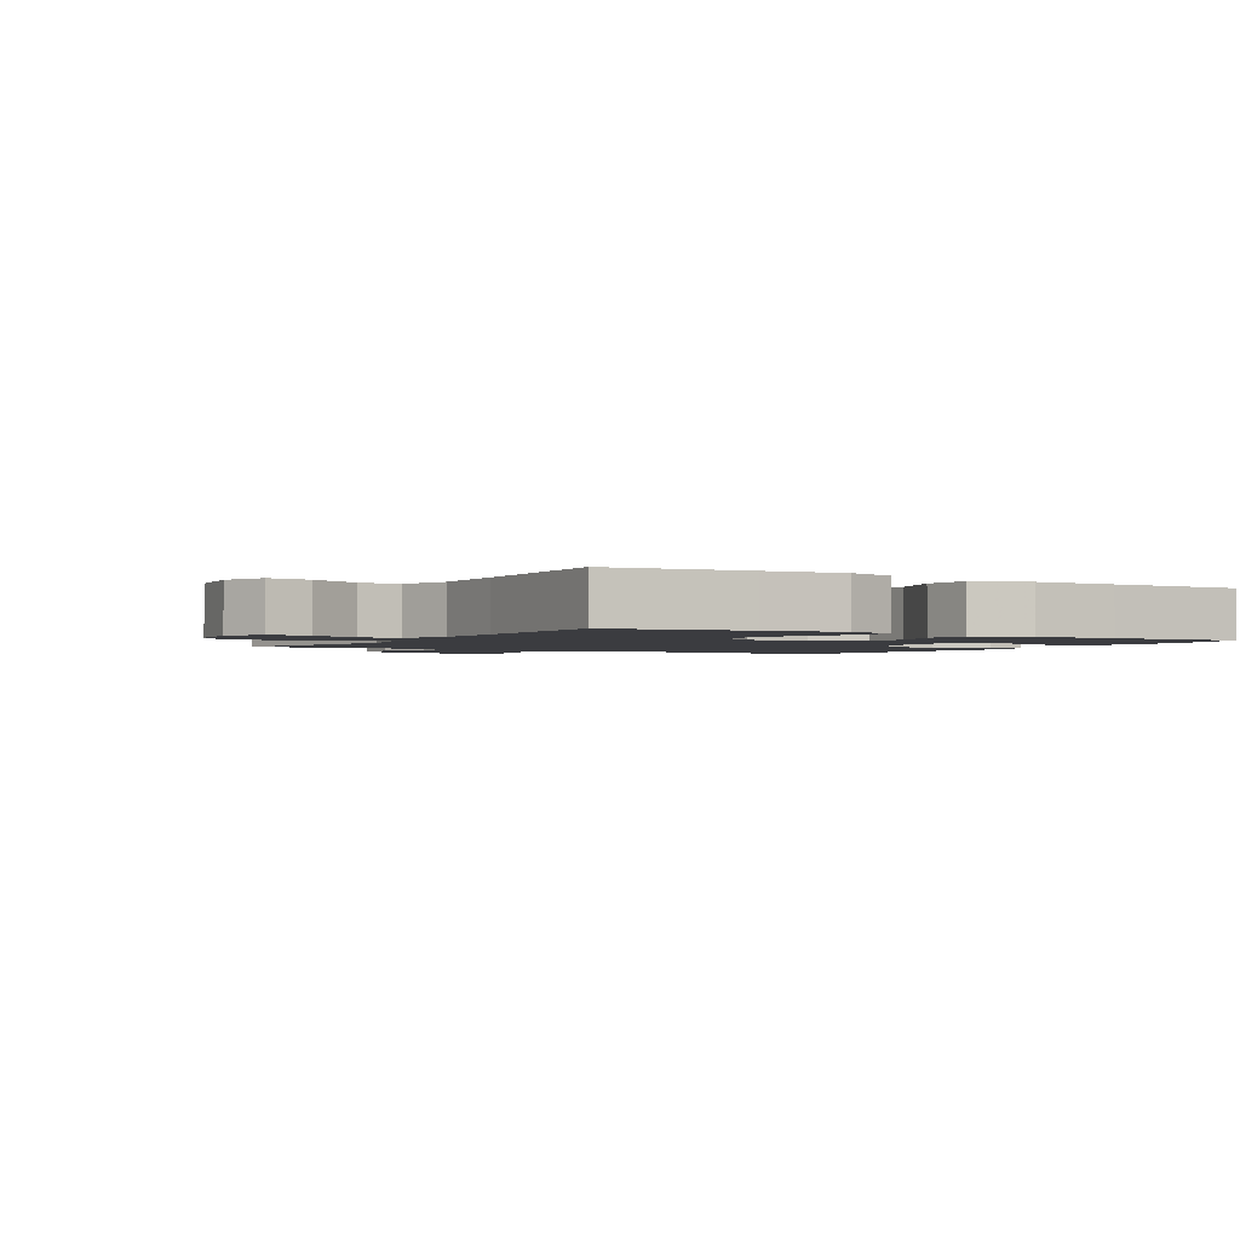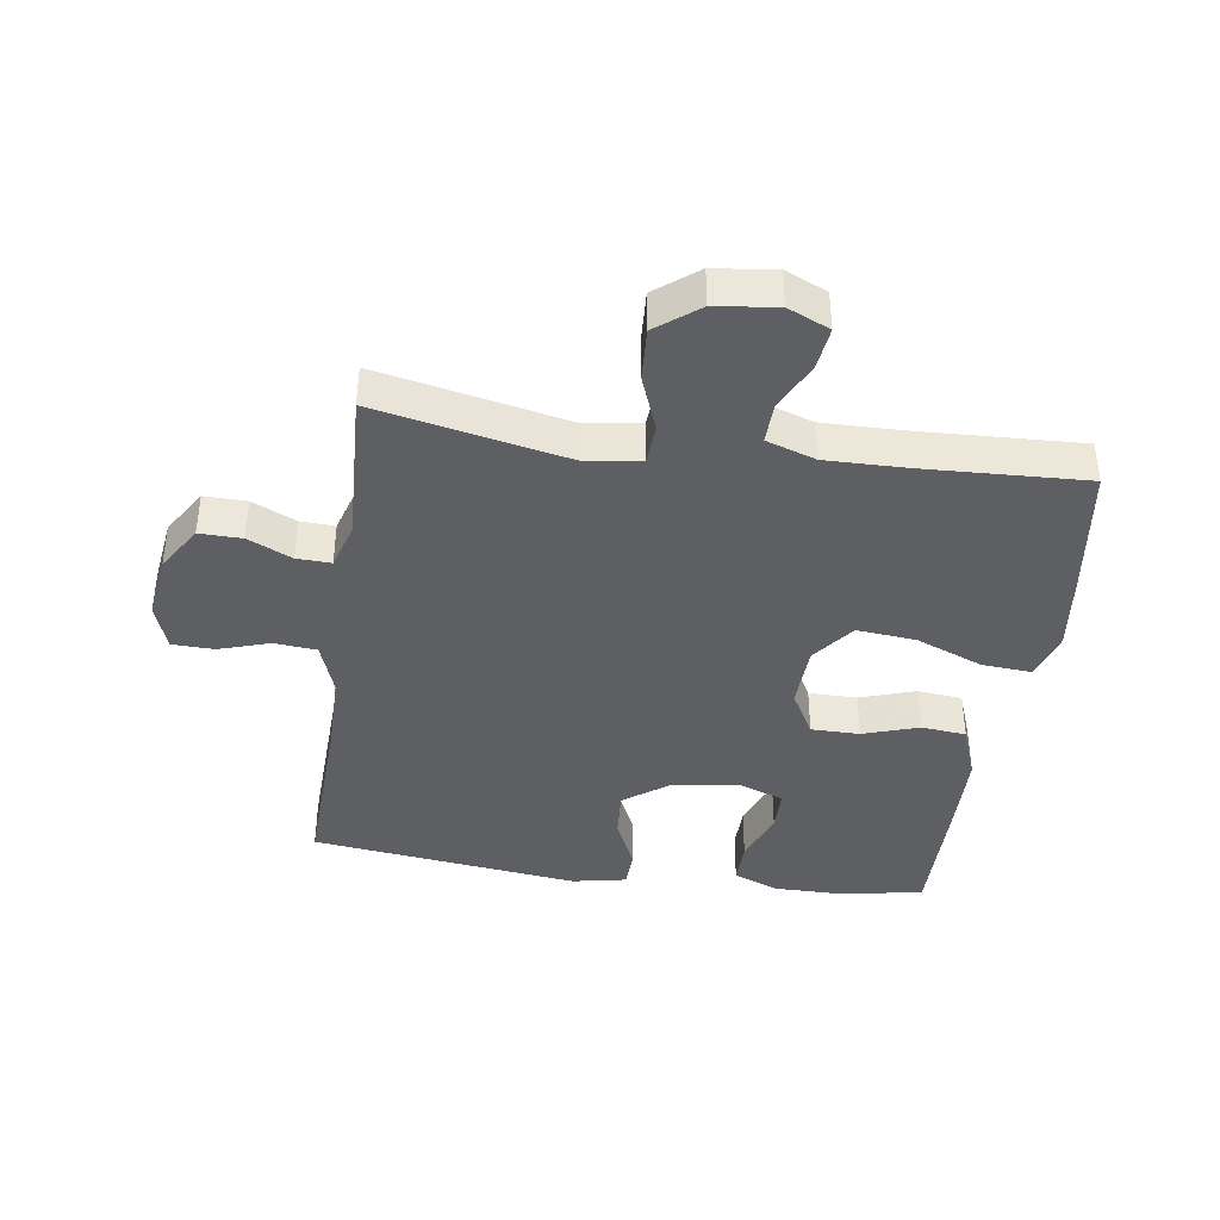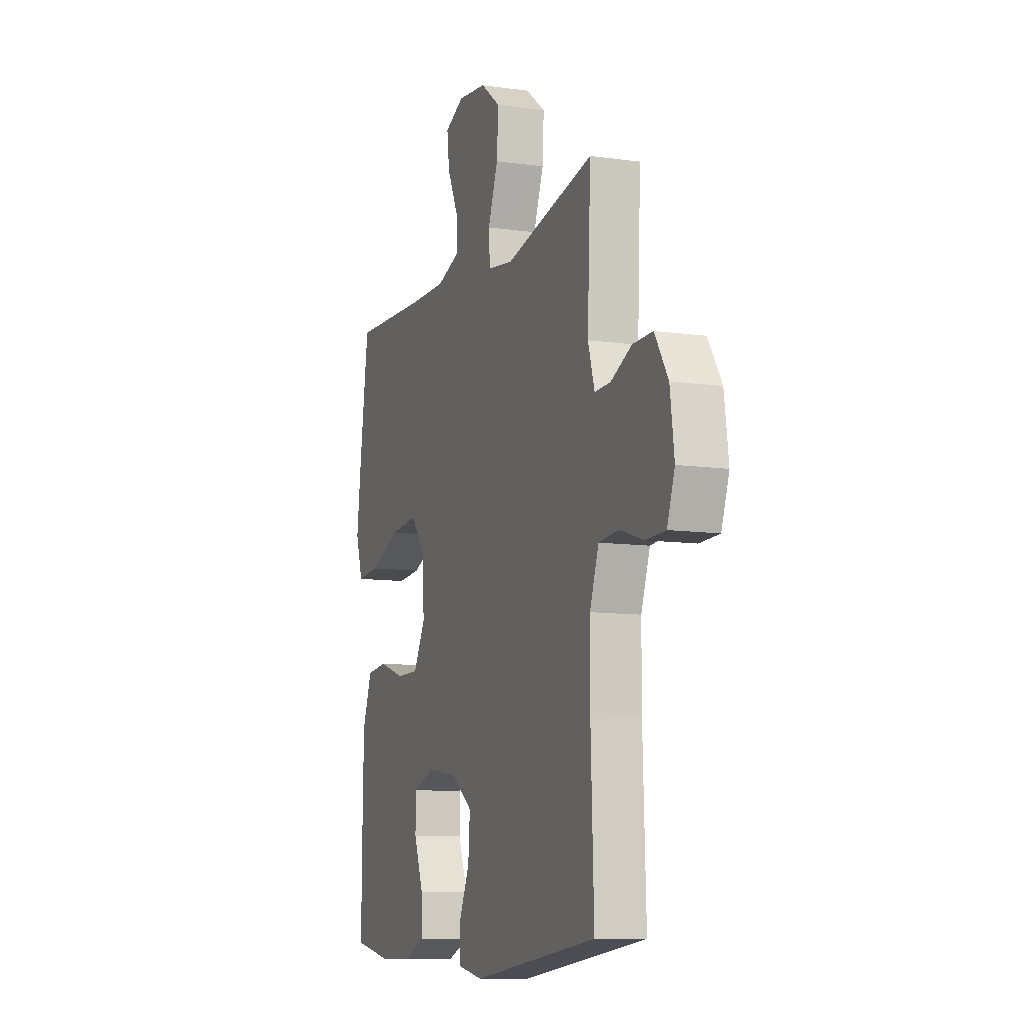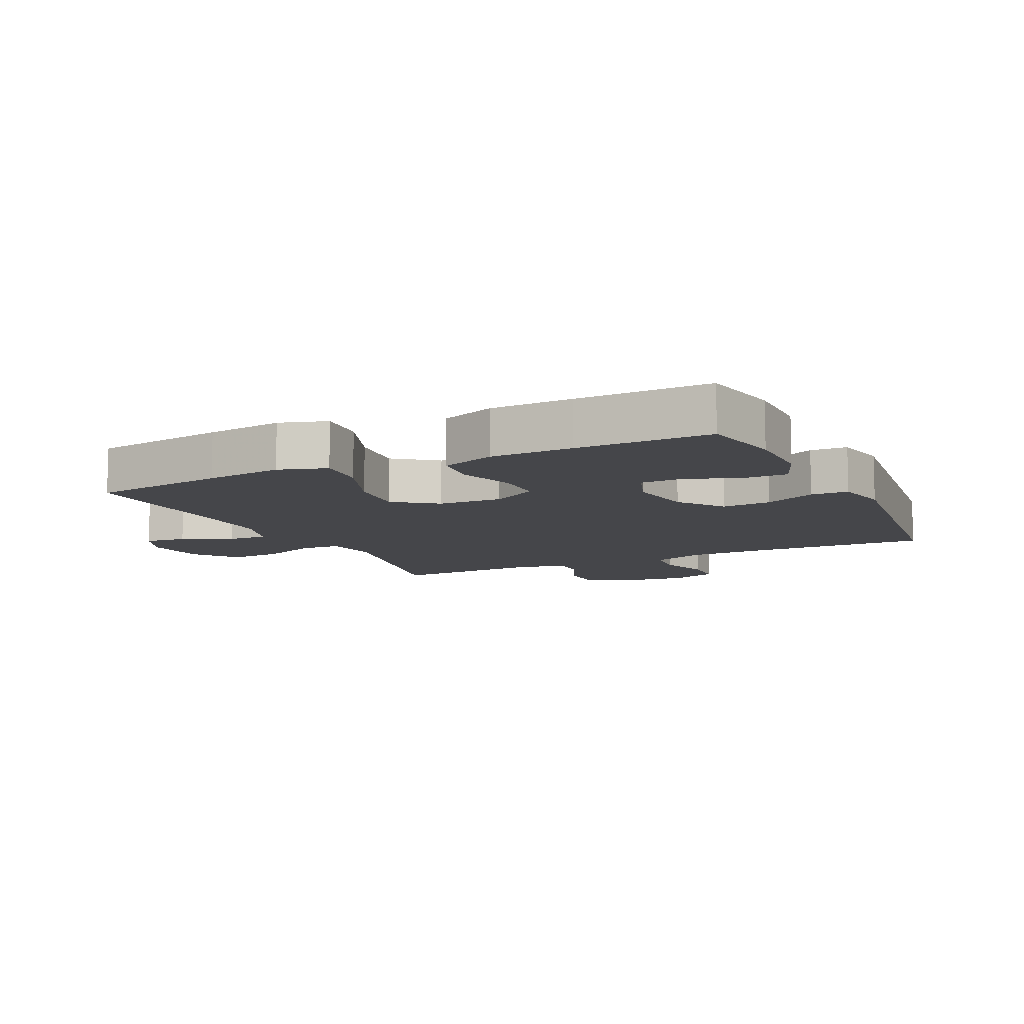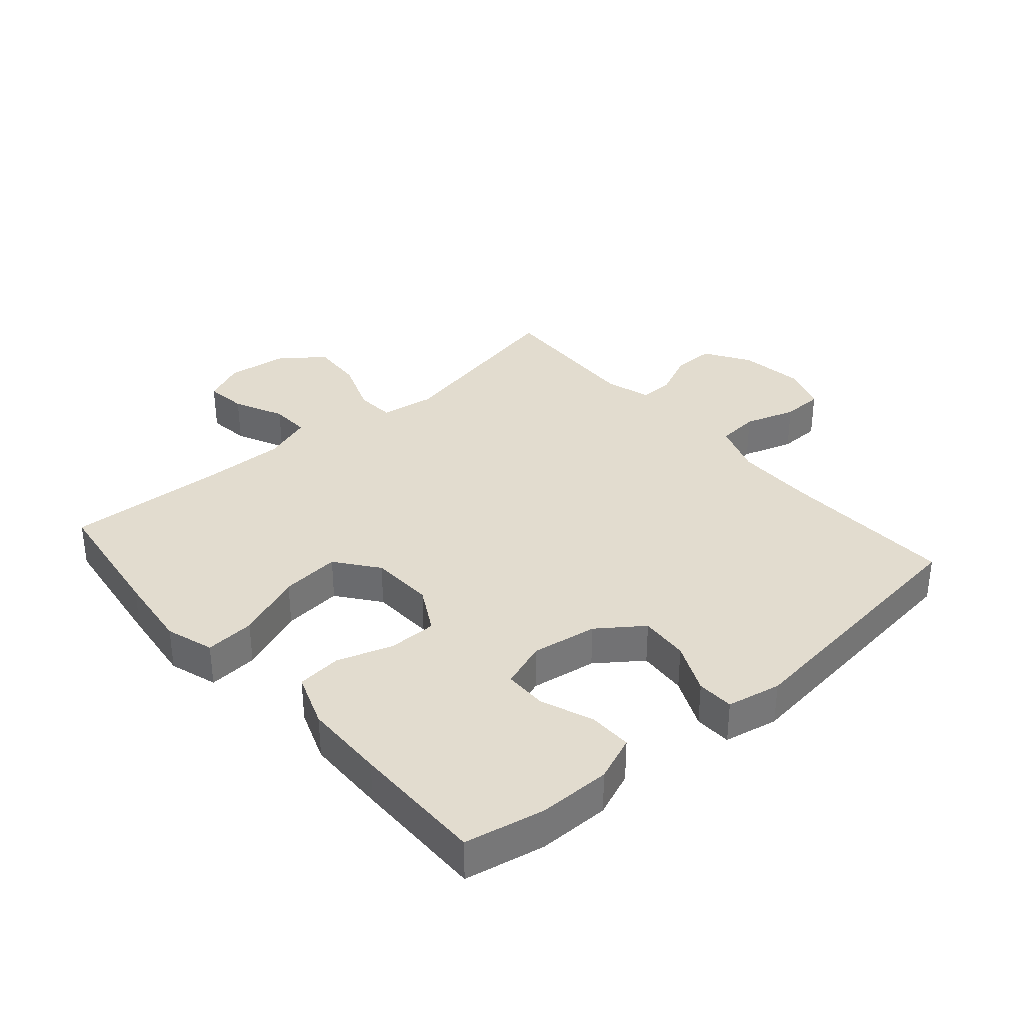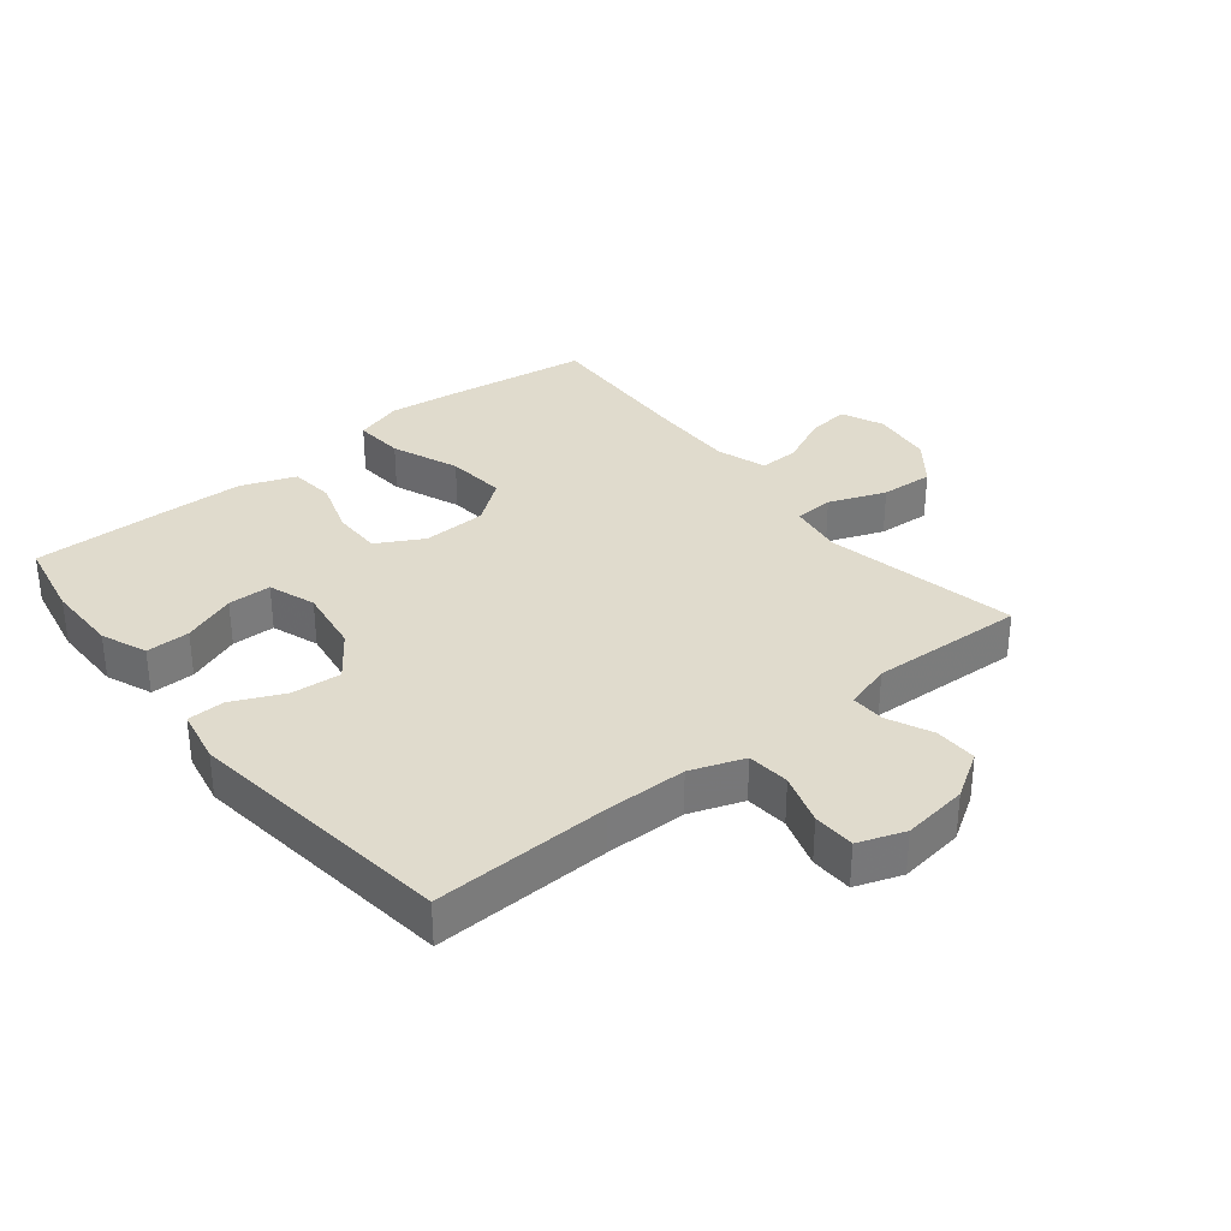
<metadata>
{"format":"obj","ext":"obj","renderer":"f3d","projection":"perspective","resolution":1024,"background":"white","views":[{"elev":-2.0,"azim":59.4,"up":"+Y"},{"elev":-40.2,"azim":-8.3,"up":"+Y"},{"elev":-10.0,"azim":-110.0,"up":"+Z"},{"elev":-9.9,"azim":115.8,"up":"+Y"},{"elev":34.7,"azim":139.0,"up":"+Y"},{"elev":33.2,"azim":-128.8,"up":"+Y"}]}
</metadata>
<code>
v -0.5 0.07 0.5
v -0.197 0.07 0.438
v -0.111 0.07 0.451
v -0.107 0.07 0.513
v -0.141 0.07 0.602
v -0.146 0.07 0.685
v -0.079 0.07 0.737
v 0.018 0.07 0.749
v 0.084 0.07 0.72
v 0.076 0.07 0.654
v 0.039 0.07 0.575
v 0.037 0.07 0.512
v 0.115 0.07 0.486
v 0.239 0.07 0.488
v 0.5 0.07 0.5
v 0.53 0.07 0.287
v 0.545 0.07 0.165
v 0.521 0.07 0.089
v 0.442 0.07 0.095
v 0.336 0.07 0.137
v 0.242 0.07 0.146
v 0.191 0.07 0.079
v 0.187 0.07 -0.022
v 0.227 0.07 -0.094
v 0.304 0.07 -0.094
v 0.392 0.07 -0.065
v 0.463 0.07 -0.072
v 0.495 0.07 -0.158
v 0.498 0.07 -0.288
v 0.5 0.07 -0.5
v 0.373 0.07 -0.525
v 0.259 0.07 -0.525
v 0.187 0.07 -0.496
v 0.188 0.07 -0.427
v 0.22 0.07 -0.343
v 0.219 0.07 -0.275
v 0.145 0.07 -0.249
v 0.041 0.07 -0.265
v -0.03 0.07 -0.317
v -0.024 0.07 -0.395
v 0.013 0.07 -0.476
v 0.011 0.07 -0.535
v -0.075 0.07 -0.552
v -0.5 0.07 -0.5
v -0.49 0.07 -0.223
v -0.491 0.07 -0.095
v -0.521 0.07 -0.011
v -0.588 0.07 -0.005
v -0.669 0.07 -0.031
v -0.735 0.07 -0.029
v -0.761 0.07 0.044
v -0.747 0.07 0.147
v -0.702 0.07 0.219
v -0.635 0.07 0.218
v -0.565 0.07 0.186
v -0.511 0.07 0.184
v -0.489 0.07 0.257
v -0.5 0 0.5
v -0.197 0 0.438
v -0.111 0 0.451
v -0.107 0 0.513
v -0.141 0 0.602
v -0.146 0 0.685
v -0.079 0 0.737
v 0.018 0 0.749
v 0.084 0 0.72
v 0.076 0 0.654
v 0.039 0 0.575
v 0.037 0 0.512
v 0.115 0 0.486
v 0.239 0 0.488
v 0.5 0 0.5
v 0.53 0 0.287
v 0.545 0 0.165
v 0.521 0 0.089
v 0.442 0 0.095
v 0.336 0 0.137
v 0.242 0 0.146
v 0.191 0 0.079
v 0.187 0 -0.022
v 0.227 0 -0.094
v 0.304 0 -0.094
v 0.392 0 -0.065
v 0.463 0 -0.072
v 0.495 0 -0.158
v 0.498 0 -0.288
v 0.5 0 -0.5
v 0.373 0 -0.525
v 0.259 0 -0.525
v 0.187 0 -0.496
v 0.188 0 -0.427
v 0.22 0 -0.343
v 0.219 0 -0.275
v 0.145 0 -0.249
v 0.041 0 -0.265
v -0.03 0 -0.317
v -0.024 0 -0.395
v 0.013 0 -0.476
v 0.011 0 -0.535
v -0.075 0 -0.552
v -0.5 0 -0.5
v -0.49 0 -0.223
v -0.491 0 -0.095
v -0.521 0 -0.011
v -0.588 0 -0.005
v -0.669 0 -0.031
v -0.735 0 -0.029
v -0.761 0 0.044
v -0.747 0 0.147
v -0.702 0 0.219
v -0.635 0 0.218
v -0.565 0 0.186
v -0.511 0 0.184
v -0.489 0 0.257
f 52 53 54 55
f 52 55 56
f 51 52 56
f 48 49 50 51
f 47 48 51 56
f 46 47 56 57
f 42 43 44 45
f 40 41 42 45
f 39 40 45 46
f 38 39 46 57
f 32 33 34 35
f 32 35 36
f 31 32 36
f 30 31 36
f 29 30 36
f 28 29 36 37
f 25 26 27 28
f 24 25 28 37
f 17 18 19 20
f 17 20 21
f 14 15 16 17
f 13 14 17 21
f 12 13 21 22
f 8 9 10 11
f 8 11 12
f 7 8 12
f 4 5 6 7
f 3 4 7 12
f 38 57 1 2
f 23 24 37 38
f 23 38 2 3
f 3 12 22 23
f 112 111 110 109
f 113 112 109
f 113 109 108
f 108 107 106 105
f 113 108 105 104
f 114 113 104 103
f 102 101 100 99
f 102 99 98 97
f 103 102 97 96
f 114 103 96 95
f 92 91 90 89
f 93 92 89
f 93 89 88
f 93 88 87
f 93 87 86
f 94 93 86 85
f 85 84 83 82
f 94 85 82 81
f 77 76 75 74
f 78 77 74
f 74 73 72 71
f 78 74 71 70
f 79 78 70 69
f 68 67 66 65
f 69 68 65
f 69 65 64
f 64 63 62 61
f 69 64 61 60
f 59 58 114 95
f 95 94 81 80
f 60 59 95 80
f 80 79 69 60
f 1 58 59 2
f 2 59 60 3
f 3 60 61 4
f 4 61 62 5
f 5 62 63 6
f 6 63 64 7
f 7 64 65 8
f 8 65 66 9
f 9 66 67 10
f 10 67 68 11
f 11 68 69 12
f 12 69 70 13
f 13 70 71 14
f 14 71 72 15
f 15 72 73 16
f 16 73 74 17
f 17 74 75 18
f 18 75 76 19
f 19 76 77 20
f 20 77 78 21
f 21 78 79 22
f 22 79 80 23
f 23 80 81 24
f 24 81 82 25
f 25 82 83 26
f 26 83 84 27
f 27 84 85 28
f 28 85 86 29
f 29 86 87 30
f 30 87 88 31
f 31 88 89 32
f 32 89 90 33
f 33 90 91 34
f 34 91 92 35
f 35 92 93 36
f 36 93 94 37
f 37 94 95 38
f 38 95 96 39
f 39 96 97 40
f 40 97 98 41
f 41 98 99 42
f 42 99 100 43
f 43 100 101 44
f 44 101 102 45
f 45 102 103 46
f 46 103 104 47
f 47 104 105 48
f 48 105 106 49
f 49 106 107 50
f 50 107 108 51
f 51 108 109 52
f 52 109 110 53
f 53 110 111 54
f 54 111 112 55
f 55 112 113 56
f 56 113 114 57
f 57 114 58 1

</code>
